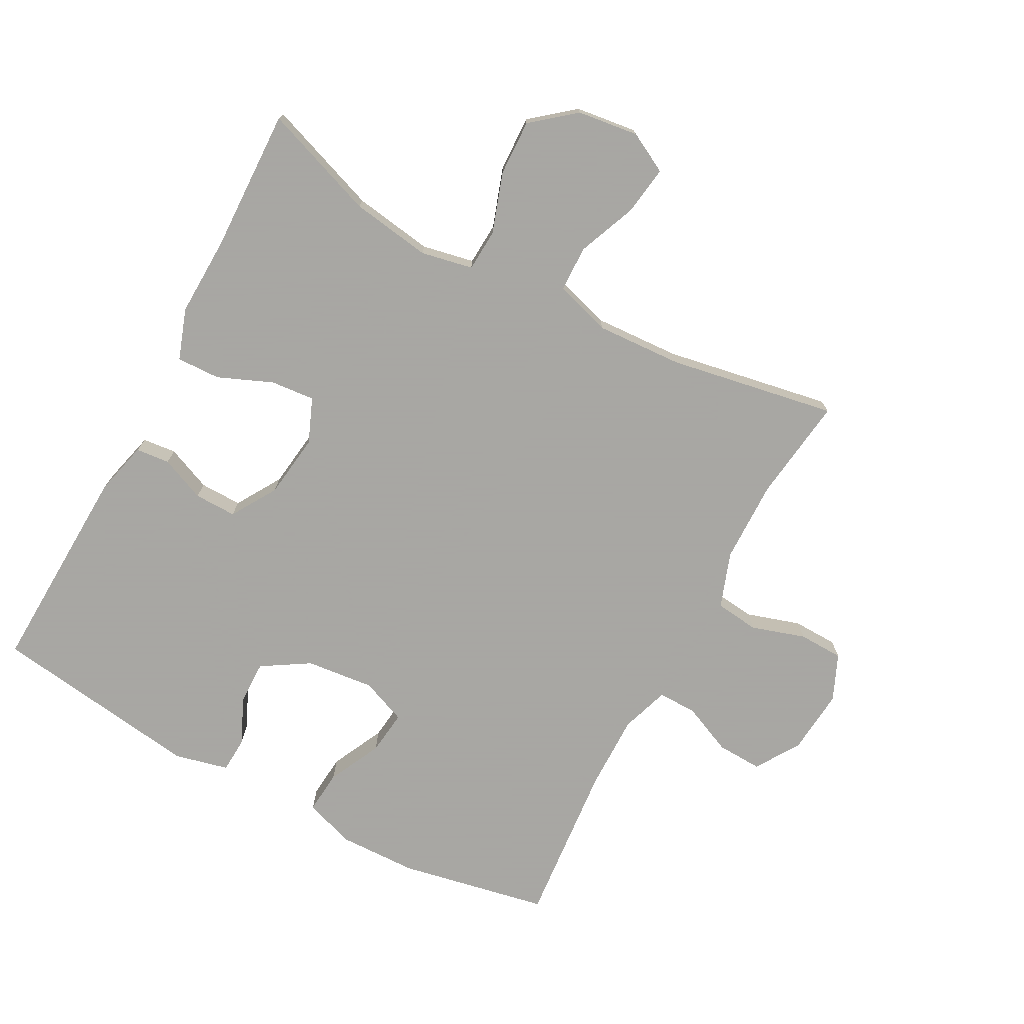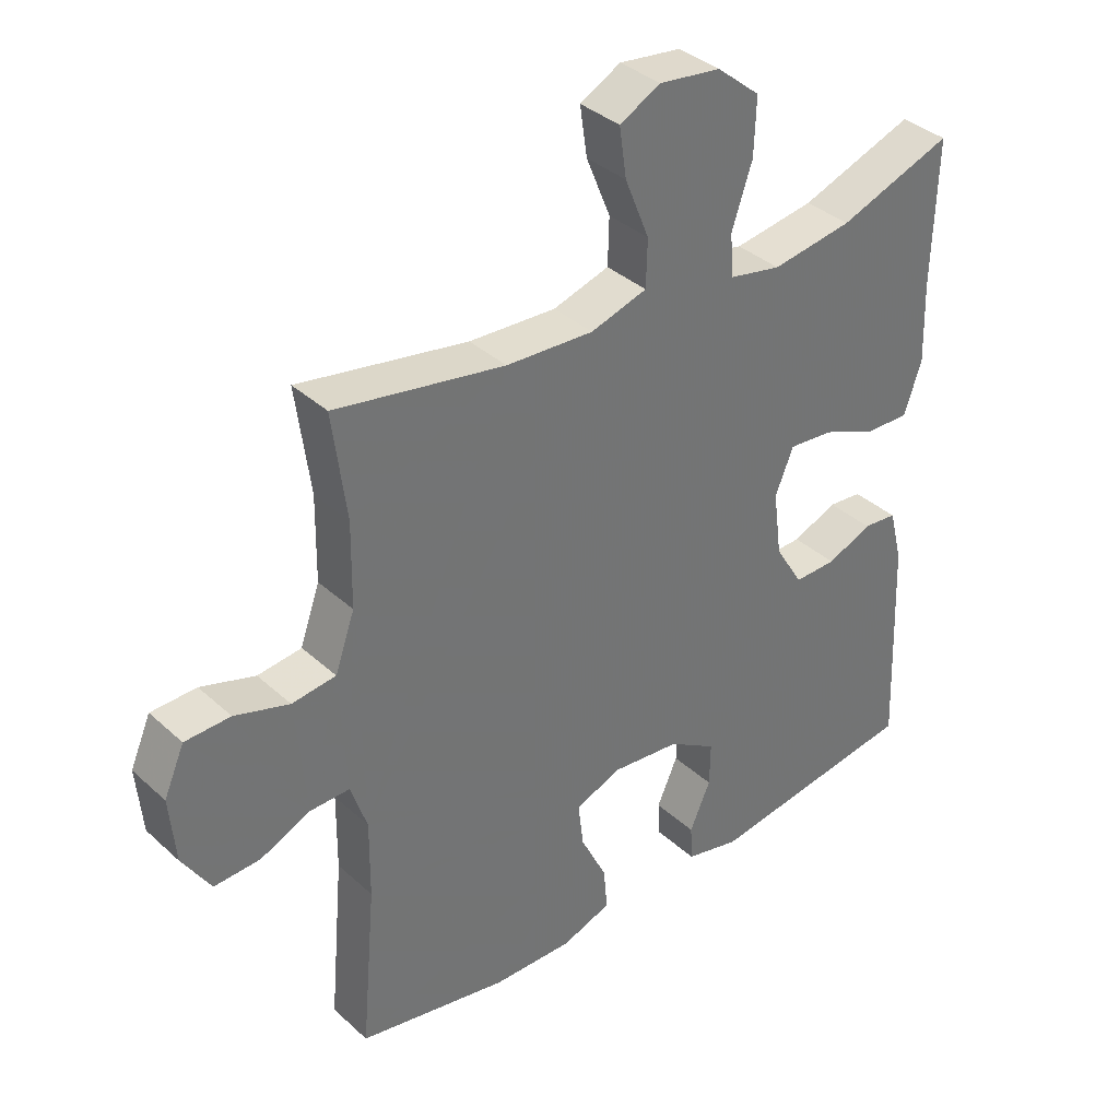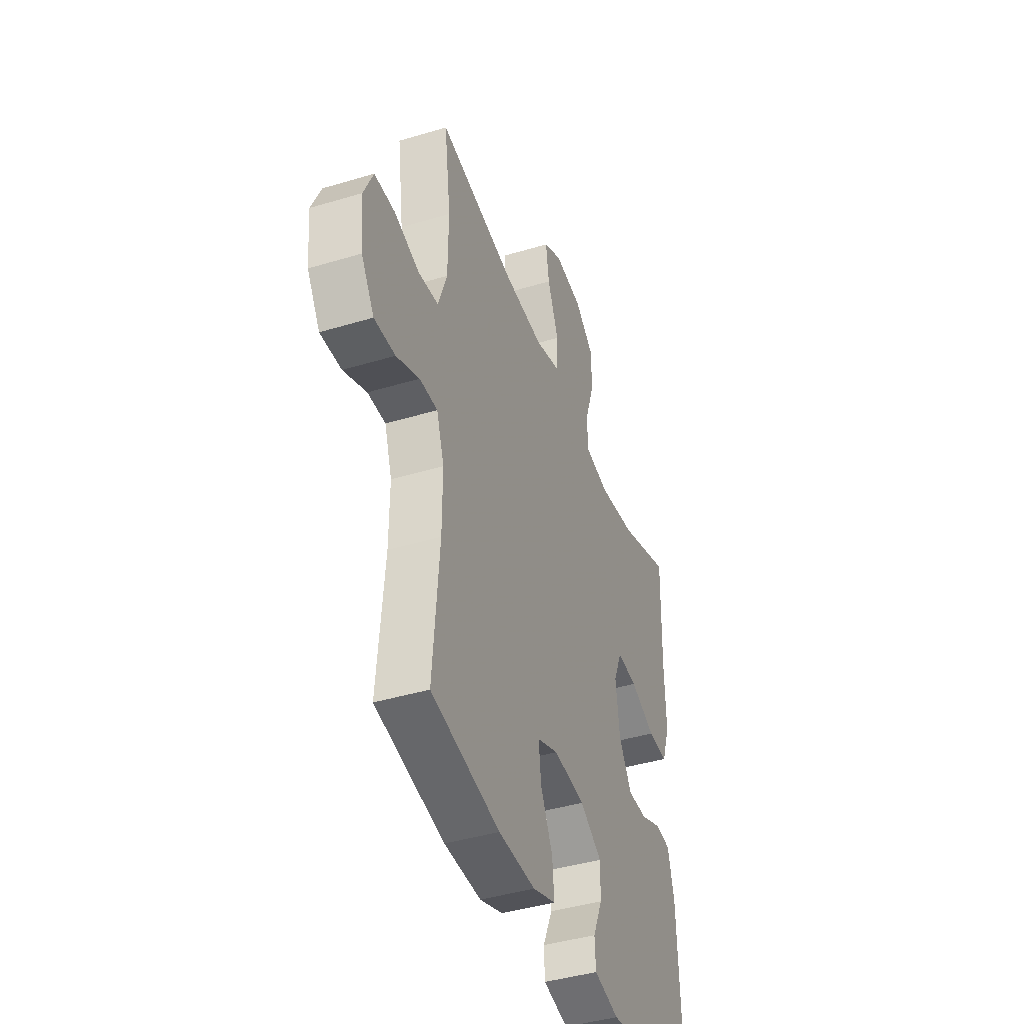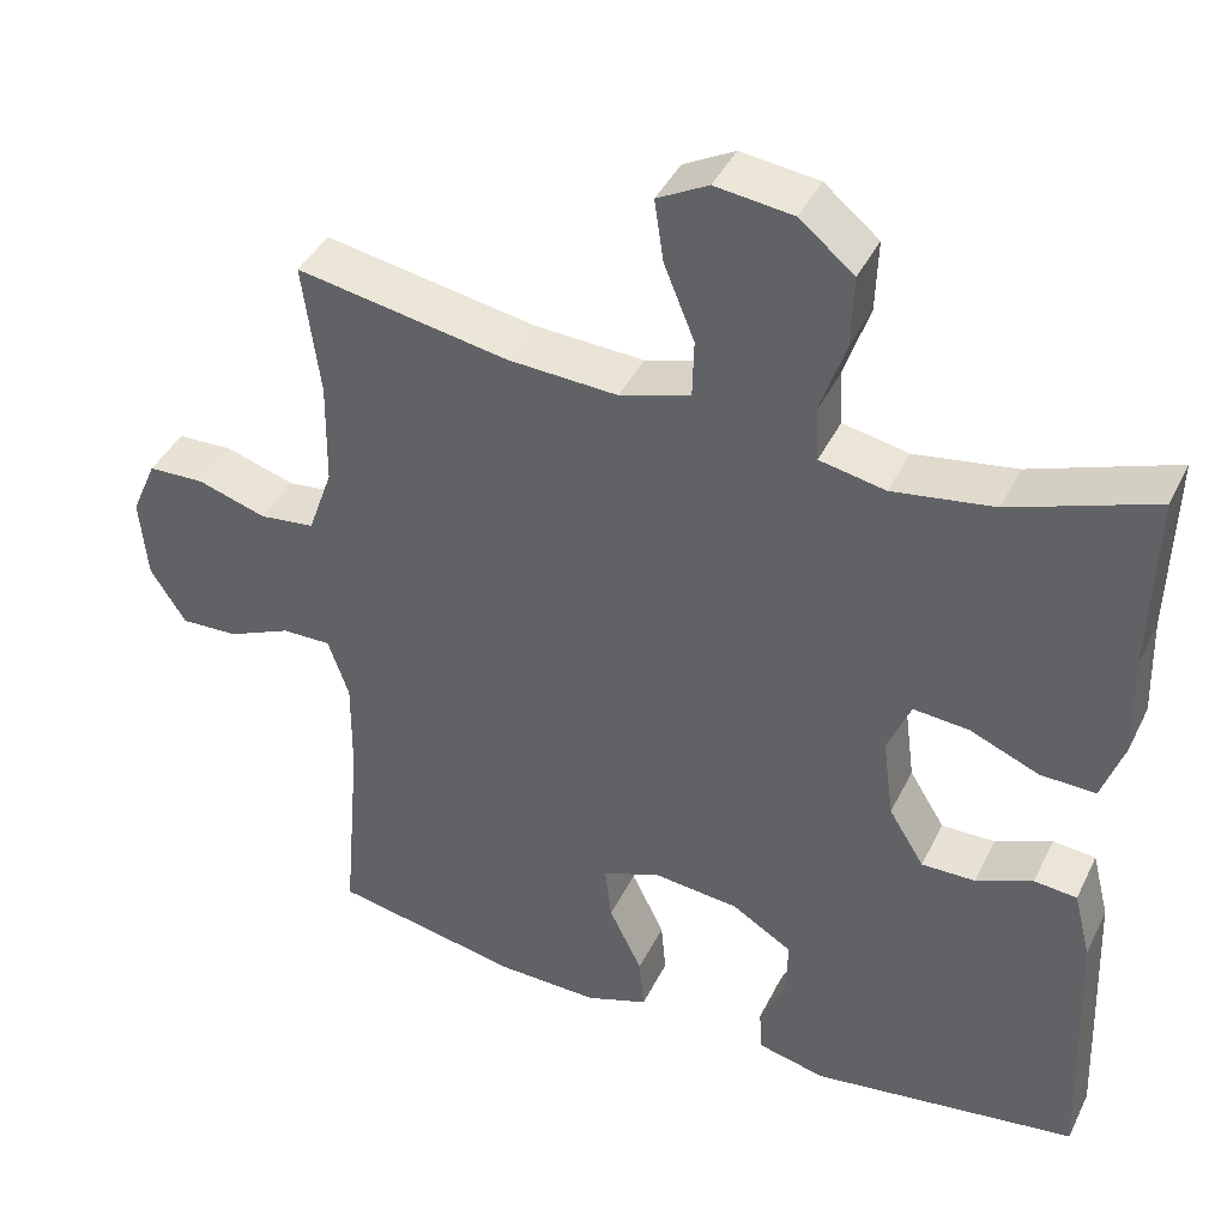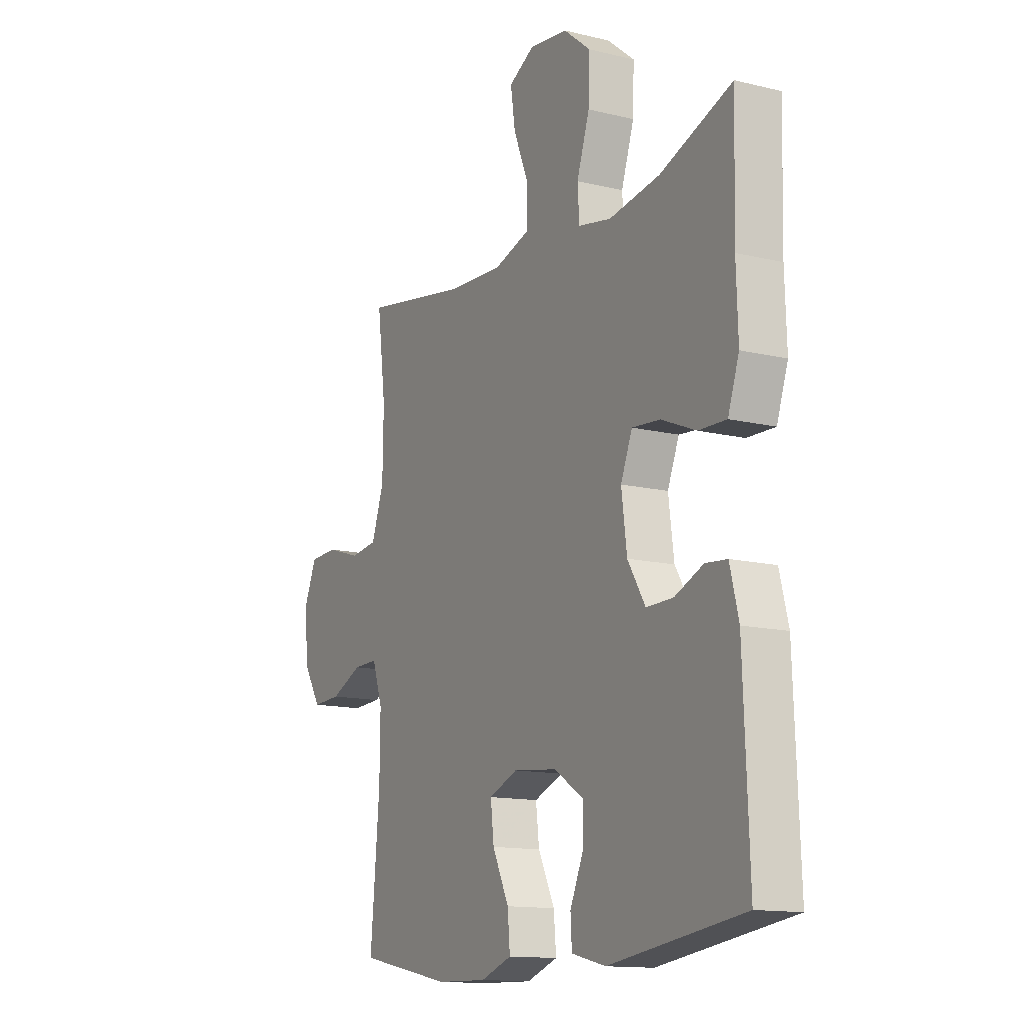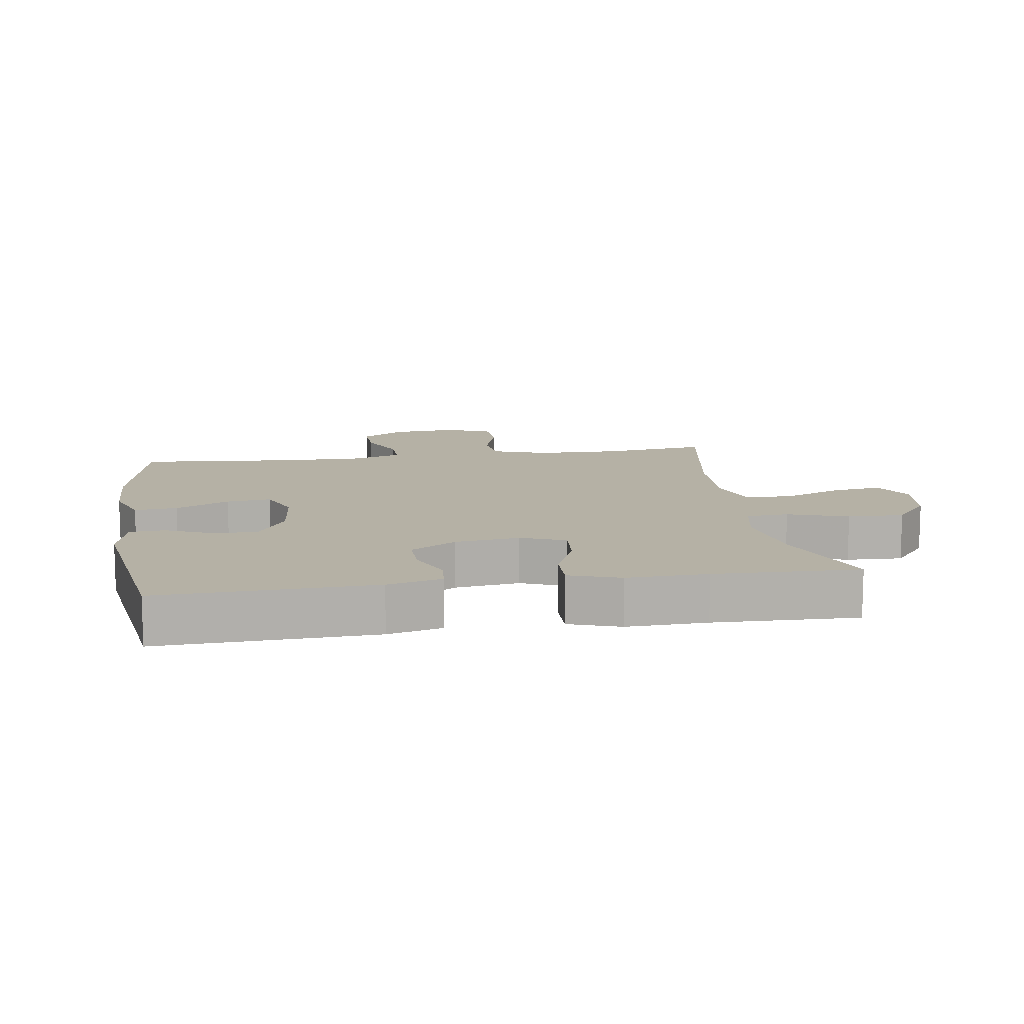
<metadata>
{"format":"obj","ext":"obj","renderer":"f3d","projection":"perspective","resolution":1024,"background":"white","views":[{"elev":-74.4,"azim":-28.1,"up":"+Y"},{"elev":36.4,"azim":139.5,"up":"+Z"},{"elev":-42.2,"azim":109.9,"up":"+Z"},{"elev":41.2,"azim":-155.6,"up":"+Z"},{"elev":-13.6,"azim":-118.5,"up":"+Z"},{"elev":11.8,"azim":-98.8,"up":"+Y"}]}
</metadata>
<code>
v 0.5 0.07 -0.5
v 0.271 0.07 -0.545
v 0.148 0.07 -0.548
v 0.072 0.07 -0.521
v 0.078 0.07 -0.455
v 0.118 0.07 -0.373
v 0.126 0.07 -0.305
v 0.056 0.07 -0.277
v -0.049 0.07 -0.288
v -0.122 0.07 -0.333
v -0.121 0.07 -0.4
v -0.089 0.07 -0.472
v -0.092 0.07 -0.526
v -0.175 0.07 -0.546
v -0.5 0.07 -0.5
v -0.487 0.07 -0.173
v -0.466 0.07 -0.09
v -0.414 0.07 -0.085
v -0.345 0.07 -0.114
v -0.28 0.07 -0.115
v -0.237 0.07 -0.045
v -0.224 0.07 0.054
v -0.252 0.07 0.122
v -0.32 0.07 0.116
v -0.404 0.07 0.081
v -0.471 0.07 0.079
v -0.498 0.07 0.157
v -0.494 0.07 0.28
v -0.5 0.07 0.5
v -0.326 0.07 0.437
v -0.203 0.07 0.418
v -0.123 0.07 0.434
v -0.119 0.07 0.499
v -0.15 0.07 0.591
v -0.153 0.07 0.677
v -0.087 0.07 0.731
v 0.007 0.07 0.743
v 0.069 0.07 0.71
v 0.058 0.07 0.635
v 0.021 0.07 0.544
v 0.023 0.07 0.473
v 0.109 0.07 0.447
v 0.242 0.07 0.454
v 0.5 0.07 0.5
v 0.479 0.07 0.339
v 0.481 0.07 0.212
v 0.511 0.07 0.127
v 0.578 0.07 0.119
v 0.661 0.07 0.145
v 0.73 0.07 0.143
v 0.761 0.07 0.072
v 0.752 0.07 -0.028
v 0.709 0.07 -0.096
v 0.639 0.07 -0.093
v 0.562 0.07 -0.059
v 0.502 0.07 -0.058
v 0.477 0.07 -0.132
v 0.478 0.07 -0.25
v 0.5 0 -0.5
v 0.271 0 -0.545
v 0.148 0 -0.548
v 0.072 0 -0.521
v 0.078 0 -0.455
v 0.118 0 -0.373
v 0.126 0 -0.305
v 0.056 0 -0.277
v -0.049 0 -0.288
v -0.122 0 -0.333
v -0.121 0 -0.4
v -0.089 0 -0.472
v -0.092 0 -0.526
v -0.175 0 -0.546
v -0.5 0 -0.5
v -0.487 0 -0.173
v -0.466 0 -0.09
v -0.414 0 -0.085
v -0.345 0 -0.114
v -0.28 0 -0.115
v -0.237 0 -0.045
v -0.224 0 0.054
v -0.252 0 0.122
v -0.32 0 0.116
v -0.404 0 0.081
v -0.471 0 0.079
v -0.498 0 0.157
v -0.494 0 0.28
v -0.5 0 0.5
v -0.326 0 0.437
v -0.203 0 0.418
v -0.123 0 0.434
v -0.119 0 0.499
v -0.15 0 0.591
v -0.153 0 0.677
v -0.087 0 0.731
v 0.007 0 0.743
v 0.069 0 0.71
v 0.058 0 0.635
v 0.021 0 0.544
v 0.023 0 0.473
v 0.109 0 0.447
v 0.242 0 0.454
v 0.5 0 0.5
v 0.479 0 0.339
v 0.481 0 0.212
v 0.511 0 0.127
v 0.578 0 0.119
v 0.661 0 0.145
v 0.73 0 0.143
v 0.761 0 0.072
v 0.752 0 -0.028
v 0.709 0 -0.096
v 0.639 0 -0.093
v 0.562 0 -0.059
v 0.502 0 -0.058
v 0.477 0 -0.132
v 0.478 0 -0.25
f 53 54 55
f 52 53 55
f 51 52 55
f 50 51 55
f 49 50 55
f 48 49 55
f 47 48 55 56
f 46 47 56 57
f 43 44 45
f 45 46 57
f 43 45 57
f 42 43 57
f 38 39 40
f 37 38 40
f 36 37 40
f 35 36 40
f 34 35 40
f 33 34 40
f 32 33 40 41
f 28 29 30
f 28 30 31
f 27 28 31
f 26 27 31
f 25 26 31
f 24 25 31
f 23 24 31 32
f 17 18 19
f 16 17 19
f 15 16 19
f 14 15 19
f 13 14 19
f 12 13 19
f 11 12 19
f 10 11 19 20
f 9 10 20 21
f 4 5 6
f 3 4 6
f 2 3 6
f 1 2 6
f 58 1 6
f 58 6 7
f 58 7 8
f 57 58 8
f 42 57 8
f 41 42 8
f 32 41 8
f 23 32 8
f 22 23 8
f 8 9 21 22
f 113 112 111
f 113 111 110
f 113 110 109
f 113 109 108
f 113 108 107
f 113 107 106
f 114 113 106 105
f 115 114 105 104
f 103 102 101
f 115 104 103
f 115 103 101
f 115 101 100
f 98 97 96
f 98 96 95
f 98 95 94
f 98 94 93
f 98 93 92
f 98 92 91
f 99 98 91 90
f 88 87 86
f 89 88 86
f 89 86 85
f 89 85 84
f 89 84 83
f 89 83 82
f 90 89 82 81
f 77 76 75
f 77 75 74
f 77 74 73
f 77 73 72
f 77 72 71
f 77 71 70
f 77 70 69
f 78 77 69 68
f 79 78 68 67
f 64 63 62
f 64 62 61
f 64 61 60
f 64 60 59
f 64 59 116
f 65 64 116
f 66 65 116
f 66 116 115
f 66 115 100
f 66 100 99
f 66 99 90
f 66 90 81
f 66 81 80
f 80 79 67 66
f 1 59 60 2
f 2 60 61 3
f 3 61 62 4
f 4 62 63 5
f 5 63 64 6
f 6 64 65 7
f 7 65 66 8
f 8 66 67 9
f 9 67 68 10
f 10 68 69 11
f 11 69 70 12
f 12 70 71 13
f 13 71 72 14
f 14 72 73 15
f 15 73 74 16
f 16 74 75 17
f 17 75 76 18
f 18 76 77 19
f 19 77 78 20
f 20 78 79 21
f 21 79 80 22
f 22 80 81 23
f 23 81 82 24
f 24 82 83 25
f 25 83 84 26
f 26 84 85 27
f 27 85 86 28
f 28 86 87 29
f 29 87 88 30
f 30 88 89 31
f 31 89 90 32
f 32 90 91 33
f 33 91 92 34
f 34 92 93 35
f 35 93 94 36
f 36 94 95 37
f 37 95 96 38
f 38 96 97 39
f 39 97 98 40
f 40 98 99 41
f 41 99 100 42
f 42 100 101 43
f 43 101 102 44
f 44 102 103 45
f 45 103 104 46
f 46 104 105 47
f 47 105 106 48
f 48 106 107 49
f 49 107 108 50
f 50 108 109 51
f 51 109 110 52
f 52 110 111 53
f 53 111 112 54
f 54 112 113 55
f 55 113 114 56
f 56 114 115 57
f 57 115 116 58
f 58 116 59 1

</code>
